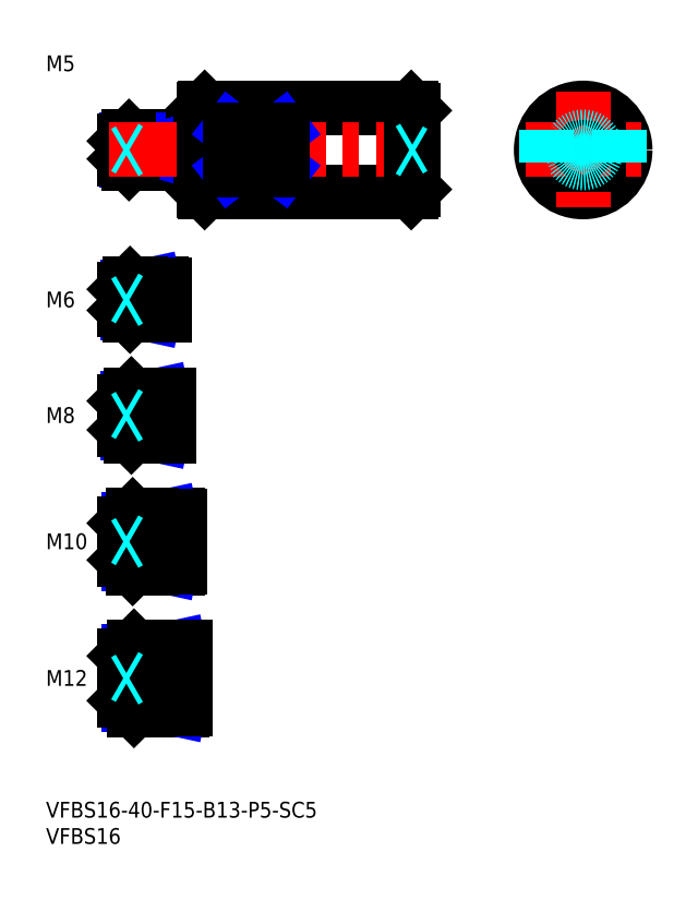
<metadata>
{"format":"dxf","ext":"dxf","renderer":"ezdxf+matplotlib","layout":"modelspace","background":"white","min_lineweight":24,"dpi":150}
</metadata>
<code>
0
SECTION
2
ENTITIES
0
INSERT
8
MSM_CONTINUOUS
2
*U12
10
0
20
0
30
0
0
INSERT
8
MSM_CONTINUOUS
2
*U13
10
0
20
0
30
0
0
LINE
8
MSM_CENTER
10
13
20
23.5
30
0
11
28.5
21
23.5
31
0
0
INSERT
8
MSM_CONTINUOUS
2
*U14
10
0
20
0
30
0
0
INSERT
8
MSM_CONTINUOUS
2
*U15
10
0
20
0
30
0
0
LINE
8
MSM_CENTER
10
13
20
49.5
30
0
11
27.5
21
49.5
31
0
0
INSERT
8
MSM_CONTINUOUS
2
*U16
10
0
20
0
30
0
0
LINE
8
MSM_CENTER
10
13
20
73.5
30
0
11
25.5
21
73.5
31
0
0
INSERT
8
MSM_CONTINUOUS
2
*U17
10
0
20
0
30
0
0
LINE
8
MSM_CENTER
10
13
20
95.5
30
0
11
24.5
21
95.5
31
0
0
LINE
8
MSM_CONTINUOUS
10
22
20
98.5
30
0
11
16
21
98.5
31
0
0
LINE
8
MSM_NARROW
10
18
20
97.96
30
0
11
15.46
21
97.96
31
0
0
LINE
8
MSM_NARROW
10
18
20
93.04
30
0
11
15.46
21
93.04
31
0
0
LINE
8
MSM_CONTINUOUS
10
22
20
92.5
30
0
11
16
21
92.5
31
0
0
LINE
8
MSM_CONTINUOUS
10
15
20
97.5
30
0
11
15
21
93.5
31
0
0
LINE
8
MSM_NARROW
10
19
20
70.18
30
0
11
15.57
21
70.18
31
0
0
LINE
8
MSM_CONTINUOUS
10
23
20
69.5
30
0
11
16.25
21
69.5
31
0
0
LINE
8
MSM_CONTINUOUS
10
23
20
77.5
30
0
11
16.25
21
77.5
31
0
0
LINE
8
MSM_NARROW
10
19
20
76.82
30
0
11
15.57
21
76.82
31
0
0
LINE
8
MSM_CONTINUOUS
10
15
20
70.75
30
0
11
15
21
76.25
31
0
0
LINE
8
MSM_NARROW
10
20
20
45.31
30
0
11
15.69
21
45.31
31
0
0
LINE
8
MSM_CONTINUOUS
10
25
20
44.5
30
0
11
16.5
21
44.5
31
0
0
LINE
8
MSM_CONTINUOUS
10
25
20
54.5
30
0
11
16.5
21
54.5
31
0
0
LINE
8
MSM_NARROW
10
20
20
53.69
30
0
11
15.69
21
53.69
31
0
0
LINE
8
MSM_CONTINUOUS
10
15
20
46
30
0
11
15
21
53
31
0
0
LINE
8
MSM_NARROW
10
21
20
18.45
30
0
11
15.8
21
18.45
31
0
0
LINE
8
MSM_CONTINUOUS
10
26
20
17.5
30
0
11
16.75
21
17.5
31
0
0
LINE
8
MSM_CONTINUOUS
10
26
20
29.5
30
0
11
16.75
21
29.5
31
0
0
LINE
8
MSM_NARROW
10
21
20
28.55
30
0
11
15.8
21
28.55
31
0
0
LINE
8
MSM_CONTINUOUS
10
15
20
19.25
30
0
11
15
21
27.75
31
0
0
LINE
8
MSM_CONTINUOUS
10
22
20
98.5
30
0
11
22
21
92.5
31
0
0
LINE
8
MSM_CONTINUOUS
10
23
20
77.5
30
0
11
23
21
69.5
31
0
0
LINE
8
MSM_CONTINUOUS
10
26
20
17.5
30
0
11
26
21
29.5
31
0
0
LINE
8
MSM_CONTINUOUS
10
25
20
54.5
30
0
11
25
21
44.5
31
0
0
LINE
8
MSM_CONTINUOUS
10
21
20
17.5
30
0
11
21
21
29.5
31
0
0
LINE
8
MSM_NARROW
10
18
20
97.96
30
0
11
20.5
21
98.5
31
0
0
LINE
8
MSM_NARROW
10
18
20
93.04
30
0
11
20.5
21
92.5
31
0
0
LINE
8
MSM_NARROW
10
19
20
76.82
30
0
11
22.12
21
77.5
31
0
0
LINE
8
MSM_NARROW
10
19
20
70.18
30
0
11
22.12
21
69.5
31
0
0
LINE
8
MSM_NARROW
10
20
20
53.69
30
0
11
23.75
21
54.5
31
0
0
LINE
8
MSM_NARROW
10
20
20
45.31
30
0
11
23.75
21
44.5
31
0
0
LINE
8
MSM_NARROW
10
21
20
28.55
30
0
11
25.38
21
29.5
31
0
0
LINE
8
MSM_NARROW
10
21
20
18.45
30
0
11
25.38
21
17.5
31
0
0
LINE
8
MSM_CONTINUOUS
10
16
20
98.5
30
0
11
15
21
97.5
31
0
0
LINE
8
MSM_CONTINUOUS
10
16
20
92.5
30
0
11
15
21
93.5
31
0
0
LINE
8
MSM_CONTINUOUS
10
16
20
98.5
30
0
11
16
21
92.5
31
0
0
LINE
8
MSM_CONTINUOUS
10
16.25
20
77.5
30
0
11
15
21
76.25
31
0
0
LINE
8
MSM_CONTINUOUS
10
16.25
20
69.5
30
0
11
15
21
70.75
31
0
0
LINE
8
MSM_CONTINUOUS
10
16.25
20
77.5
30
0
11
16.25
21
69.5
31
0
0
LINE
8
MSM_CONTINUOUS
10
16.5
20
54.5
30
0
11
15
21
53
31
0
0
LINE
8
MSM_CONTINUOUS
10
16.5
20
44.5
30
0
11
15
21
46
31
0
0
LINE
8
MSM_CONTINUOUS
10
16.5
20
54.5
30
0
11
16.5
21
44.5
31
0
0
LINE
8
MSM_CONTINUOUS
10
16.75
20
29.5
30
0
11
15
21
27.75
31
0
0
LINE
8
MSM_CONTINUOUS
10
16.75
20
17.5
30
0
11
15
21
19.25
31
0
0
LINE
8
MSM_CONTINUOUS
10
16.75
20
29.5
30
0
11
16.75
21
17.5
31
0
0
LINE
8
MSM_CONTINUOUS
10
18
20
98.5
30
0
11
18
21
92.5
31
0
0
LINE
8
MSM_CONTINUOUS
10
19
20
77.5
30
0
11
19
21
69.5
31
0
0
LINE
8
MSM_CONTINUOUS
10
20
20
54.5
30
0
11
20
21
44.5
31
0
0
LINE
8
MSM_CONTINUOUS
10
22
20
98.4
30
0
11
22.5
21
98.4
31
0
0
LINE
8
MSM_CONTINUOUS
10
22
20
92.6
30
0
11
22.5
21
92.6
31
0
0
LINE
8
MSM_CONTINUOUS
10
22.5
20
98.4
30
0
11
22.5
21
92.6
31
0
0
LINE
8
MSM_CONTINUOUS
10
23
20
77.4
30
0
11
23.5
21
77.4
31
0
0
LINE
8
MSM_CONTINUOUS
10
23
20
69.6
30
0
11
23.5
21
69.6
31
0
0
LINE
8
MSM_CONTINUOUS
10
23.5
20
77.4
30
0
11
23.5
21
69.6
31
0
0
LINE
8
MSM_CONTINUOUS
10
25
20
54.4
30
0
11
25.5
21
54.4
31
0
0
LINE
8
MSM_CONTINUOUS
10
25
20
44.6
30
0
11
25.5
21
44.6
31
0
0
LINE
8
MSM_CONTINUOUS
10
25.5
20
54.4
30
0
11
25.5
21
44.6
31
0
0
LINE
8
MSM_CONTINUOUS
10
26
20
29.4
30
0
11
26.5
21
29.4
31
0
0
LINE
8
MSM_CONTINUOUS
10
26
20
17.6
30
0
11
26.5
21
17.6
31
0
0
LINE
8
MSM_CONTINUOUS
10
26.5
20
29.4
30
0
11
26.5
21
17.6
31
0
0
INSERT
8
MSM_CONTINUOUS
2
*U18
10
0
20
0
30
0
0
LINE
8
MSM_CONTINUOUS
10
29.5
20
126.5
30
0
11
15.8
21
126.5
31
0
0
LINE
8
MSM_NARROW
10
28
20
126.1
30
0
11
15.37
21
126.1
31
0
0
LINE
8
MSM_NARROW
10
28
20
121.9
30
0
11
15.37
21
121.9
31
0
0
LINE
8
MSM_CONTINUOUS
10
29.5
20
121.5
30
0
11
15.8
21
121.5
31
0
0
LINE
8
MSM_CONTINUOUS
10
15
20
122.3
30
0
11
15
21
125.7
31
0
0
LINE
8
MSM_CONTINUOUS
10
29.5
20
126.5
30
0
11
29.5
21
121.5
31
0
0
LINE
8
MSM_CONTINUOUS
10
28
20
126.5
30
0
11
28
21
121.5
31
0
0
LINE
8
MSM_NARROW
10
28
20
126.1
30
0
11
29.5
21
126.5
31
0
0
LINE
8
MSM_NARROW
10
28
20
121.9
30
0
11
29.5
21
121.5
31
0
0
LINE
8
MSM_CONTINUOUS
10
15.8
20
126.5
30
0
11
15
21
125.7
31
0
0
LINE
8
MSM_CONTINUOUS
10
15.8
20
121.5
30
0
11
15
21
122.3
31
0
0
LINE
8
MSM_CONTINUOUS
10
15.8
20
126.5
30
0
11
15.8
21
121.5
31
0
0
LINE
8
MSM_CONTINUOUS
10
29.5
20
126.4
30
0
11
30
21
126.4
31
0
0
LINE
8
MSM_CONTINUOUS
10
29.5
20
121.6
30
0
11
30
21
121.6
31
0
0
LINE
8
MSM_CONTINUOUS
10
30.2
20
132
30
0
11
69.5
21
132
31
0
0
LINE
8
MSM_CONTINUOUS
10
30.2
20
116
30
0
11
69.5
21
116
31
0
0
LINE
8
MSM_CENTER
10
12
20
124
30
0
11
73
21
124
31
0
0
LINE
8
MSM_CONTINUOUS
10
30
20
131.8
30
0
11
30
21
116.2
31
0
0
LINE
8
MSM_CONTINUOUS
10
70
20
131.5
30
0
11
70
21
116.5
31
0
0
LINE
8
MSM_CONTINUOUS
10
69.5
20
132
30
0
11
69.5
21
116
31
0
0
LINE
8
MSM_CONTINUOUS
10
69.5
20
116
30
0
11
70
21
116.5
31
0
0
LINE
8
MSM_CONTINUOUS
10
69.5
20
132
30
0
11
70
21
131.5
31
0
0
CIRCLE
8
MSM_CONTINUOUS
10
102.2
20
124
30
0
40
8
0
LINE
8
MSM_CENTER
10
91.22
20
124
30
0
11
113.2
21
124
31
0
0
LINE
8
MSM_CENTER
10
102.2
20
135
30
0
11
102.2
21
113
31
0
0
LINE
8
MSM_CONTINUOUS
10
30
20
131.8
30
0
11
30.2
21
132
31
0
0
LINE
8
MSM_CONTINUOUS
10
30
20
116.2
30
0
11
30.2
21
116
31
0
0
LINE
8
MSM_CONTINUOUS
10
30.2
20
132
30
0
11
30.2
21
116
31
0
0
LINE
8
MSM_DASHED
10
70
20
124
30
0
11
70
21
124
31
0
0
LINE
8
MSM_DASHED
10
69.13
20
124
30
0
11
70
21
124.5
31
0
0
LINE
8
MSM_DASHED
10
69.13
20
124
30
0
11
70
21
123.5
31
0
0
CIRCLE
8
MSM_CONTINUOUS
10
102.2
20
124
30
0
40
0.5
0
CIRCLE
8
MSM_DASHED
10
102.2
20
124
30
0
40
2.067
0
CIRCLE
8
MSM_DASHED
10
102.2
20
124
30
0
40
2.5
0
LINE
8
MSM_DASHED
10
15.87
20
124
30
0
11
15
21
124.5
31
0
0
LINE
8
MSM_DASHED
10
15.87
20
124
30
0
11
15
21
123.5
31
0
0
LINE
8
MSM_DASHED
10
95.22
20
127.9
30
0
11
95.22
21
120.1
31
0
0
LINE
8
MSM_DASHED
10
109.2
20
127.9
30
0
11
109.2
21
120.1
31
0
0
LINE
8
MSM_CONTINUOUS
10
45
20
127.9
30
0
11
35
21
127.9
31
0
0
LINE
8
MSM_CONTINUOUS
10
45
20
120.1
30
0
11
35
21
120.1
31
0
0
LINE
8
MSM_NARROW
10
35
20
120.1
30
0
11
45
21
127.9
31
0
0
LINE
8
MSM_NARROW
10
45
20
120.1
30
0
11
35
21
127.9
31
0
0
LINE
8
MSM_CONTINUOUS
10
35
20
127.9
30
0
11
35
21
120.1
31
0
0
LINE
8
MSM_CONTINUOUS
10
45
20
127.9
30
0
11
45
21
120.1
31
0
0
LINE
8
MSM_DASHED
10
15.87
20
95.5
30
0
11
15
21
96
31
0
0
LINE
8
MSM_DASHED
10
15.87
20
95.5
30
0
11
15
21
95
31
0
0
LINE
8
MSM_DASHED
10
15.87
20
73.5
30
0
11
15
21
74
31
0
0
LINE
8
MSM_DASHED
10
15.87
20
73.5
30
0
11
15
21
73
31
0
0
LINE
8
MSM_DASHED
10
15.87
20
49.5
30
0
11
15
21
50
31
0
0
LINE
8
MSM_DASHED
10
15.87
20
49.5
30
0
11
15
21
49
31
0
0
LINE
8
MSM_DASHED
10
15.87
20
23.5
30
0
11
15
21
24
31
0
0
LINE
8
MSM_DASHED
10
15.87
20
23.5
30
0
11
15
21
23
31
0
0
ENDSEC
0
EOF

</code>
